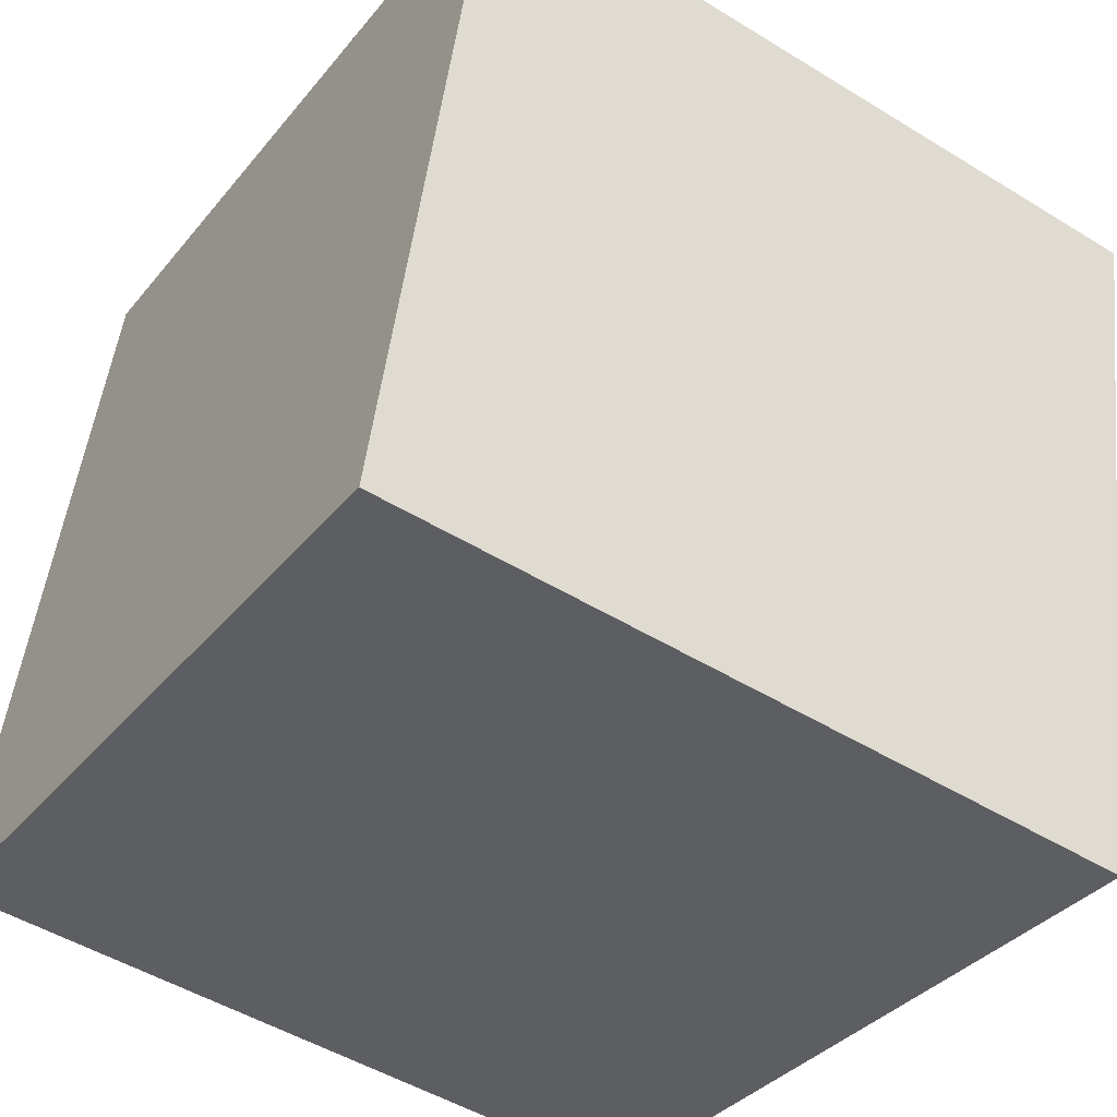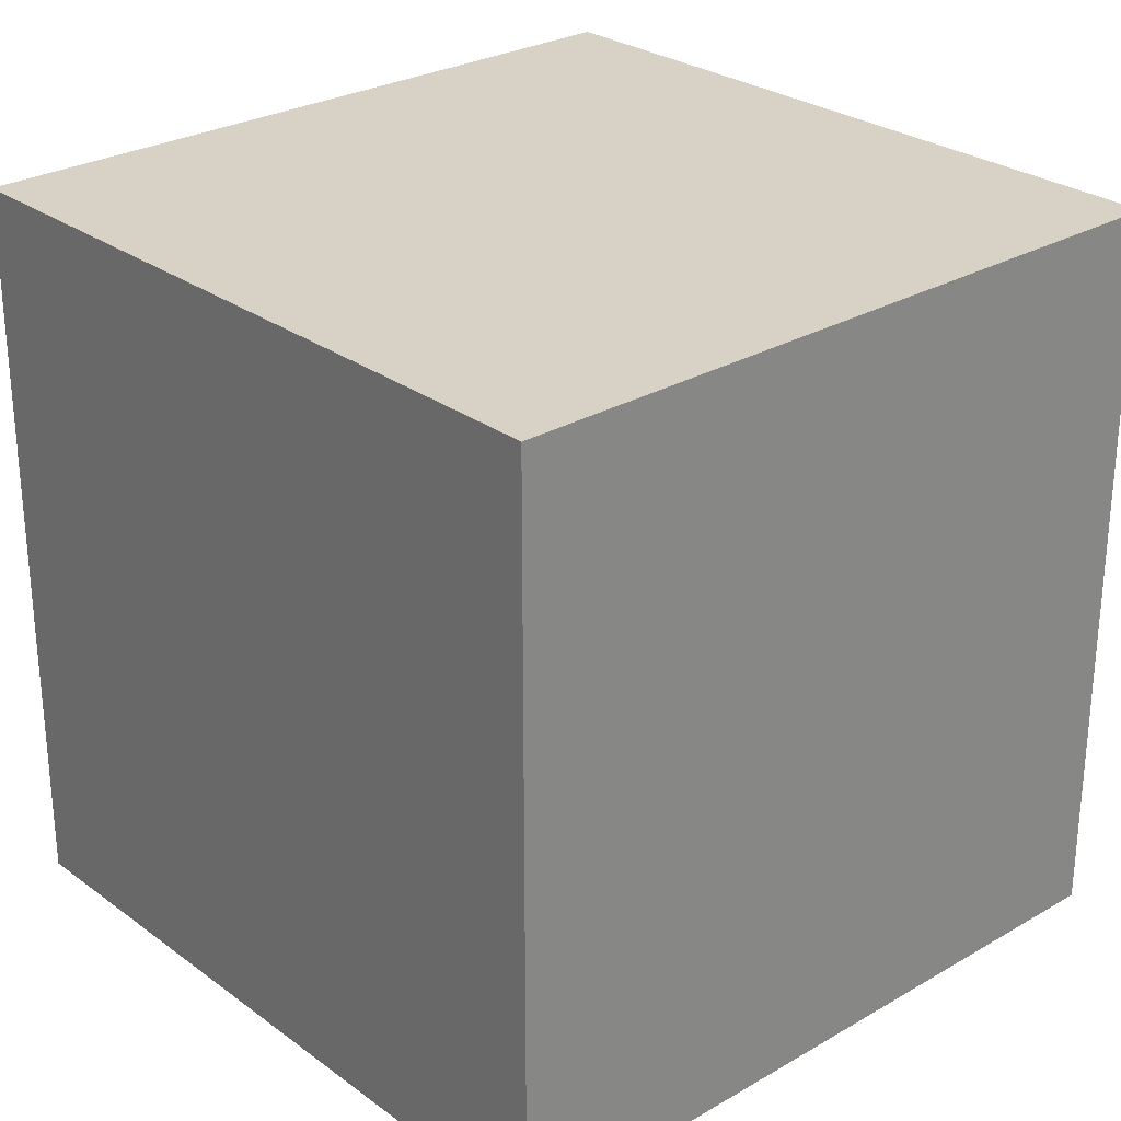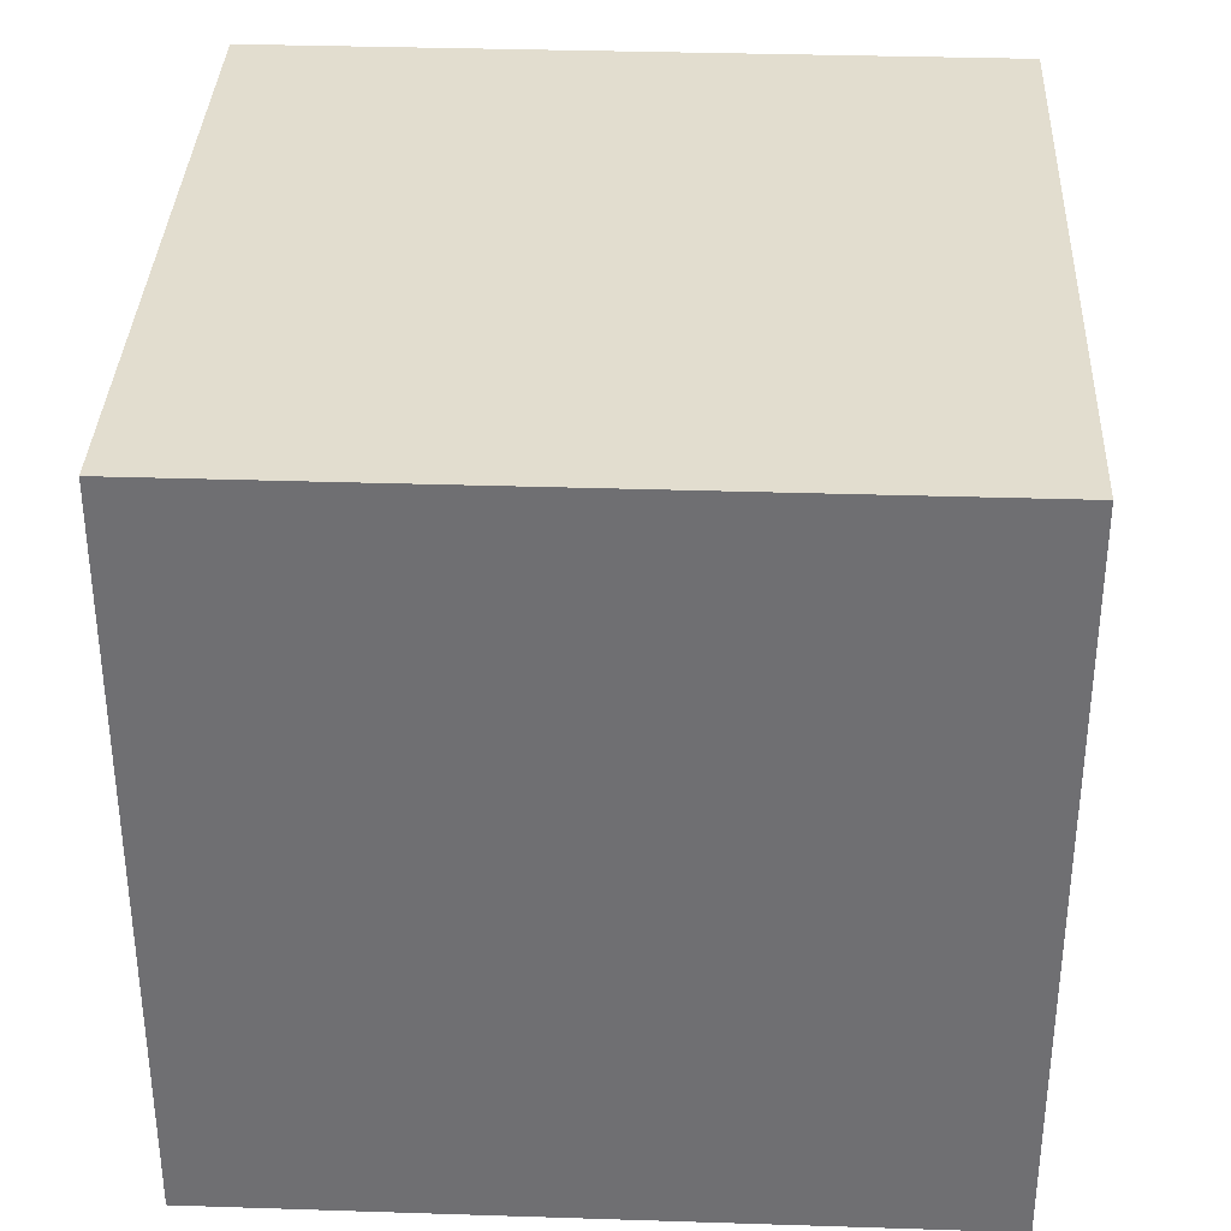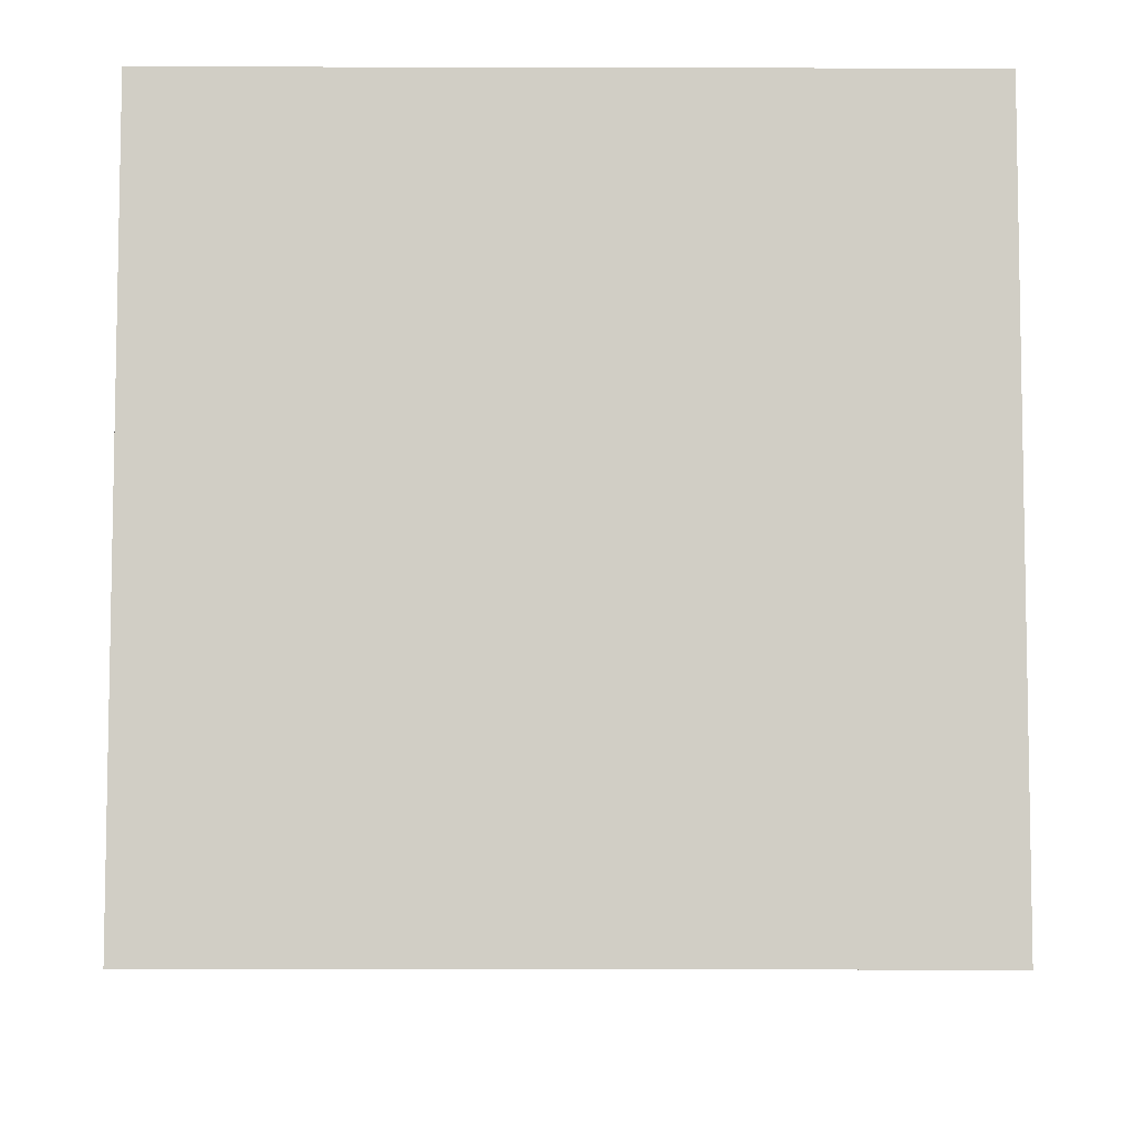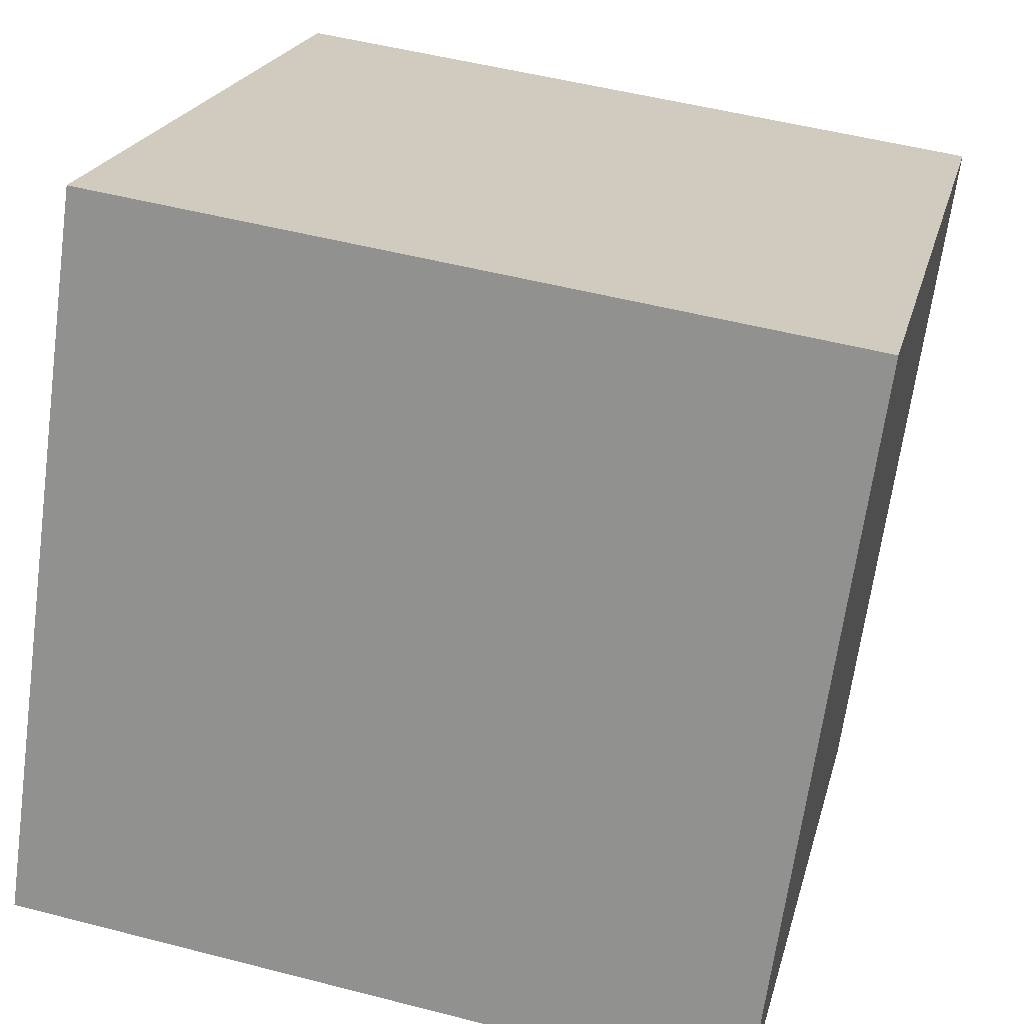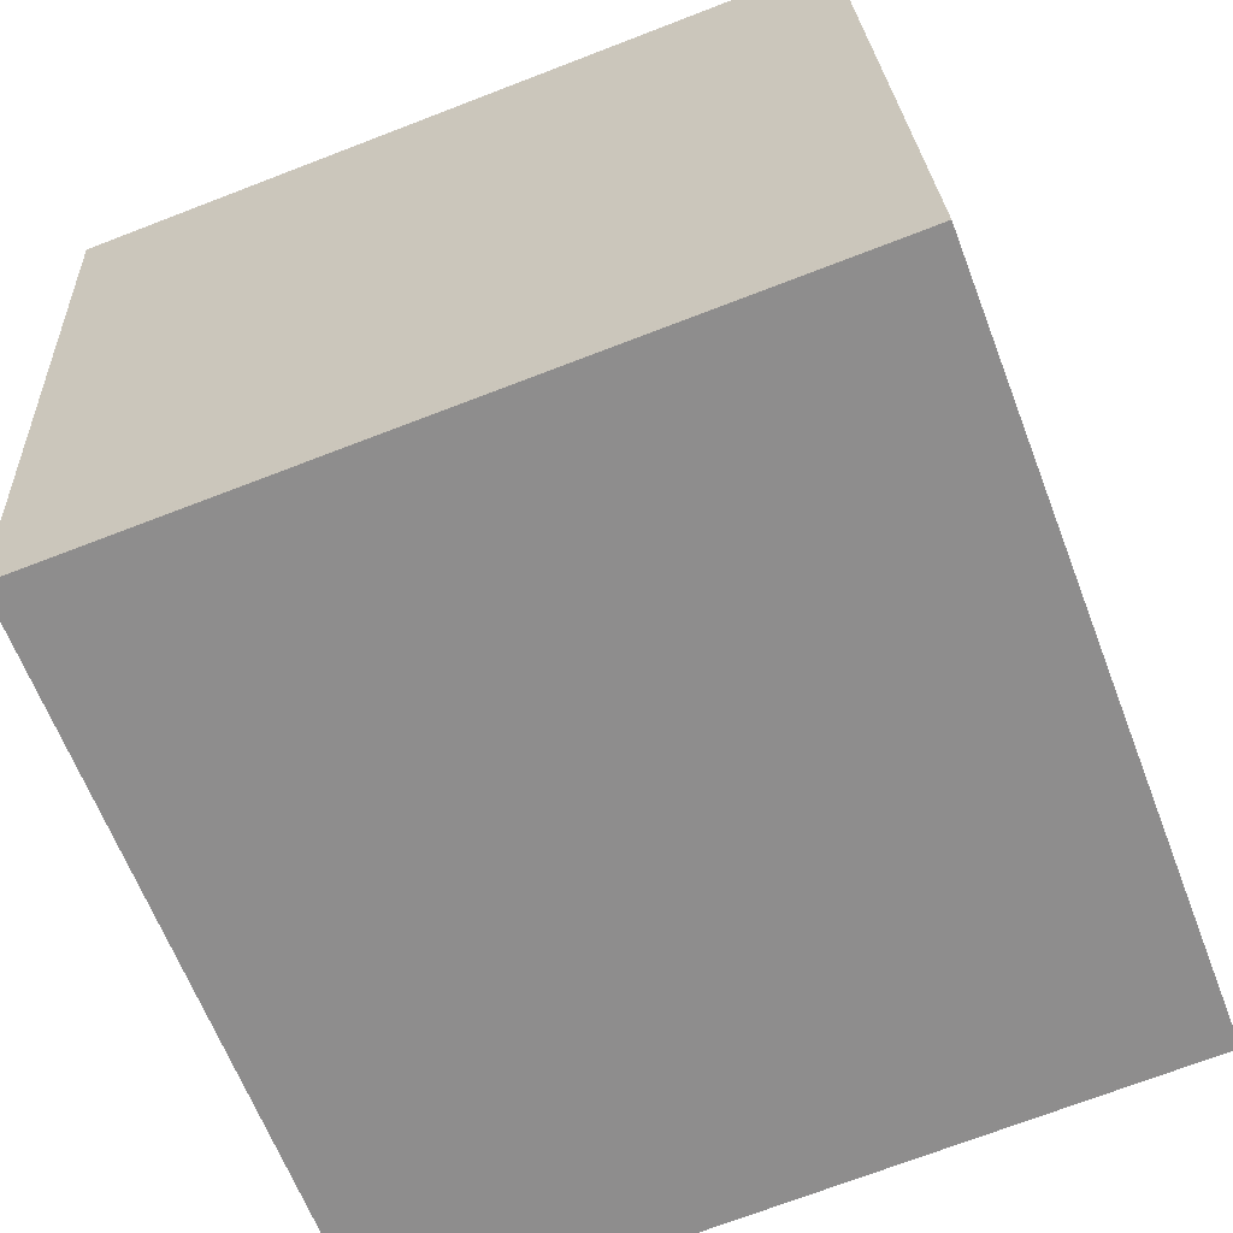
<metadata>
{"format":"obj","ext":"obj","renderer":"f3d","projection":"perspective","resolution":1024,"background":"white","views":[{"elev":-35.1,"azim":-33.3,"up":"+Z"},{"elev":27.4,"azim":-33.8,"up":"+Y"},{"elev":35.0,"azim":-79.5,"up":"+Y"},{"elev":-15.2,"azim":89.7,"up":"+Z"},{"elev":21.0,"azim":13.3,"up":"+Z"},{"elev":-71.9,"azim":111.0,"up":"+Z"}]}
</metadata>
<code>
o Cube
v 0.9253 1 -0.0649
v 0.9253 0 -0.0649
v 1.065 1 0.9253
v 1.065 0 0.9253
v -0.0649 1 0.07469
v -0.0649 0 0.07469
v 0.07469 1 1.065
v 0.07469 0 1.065
f 1 5 7 3
f 4 3 7 8
f 8 7 5 6
f 6 2 4 8
f 2 1 3 4
f 6 5 1 2

</code>
